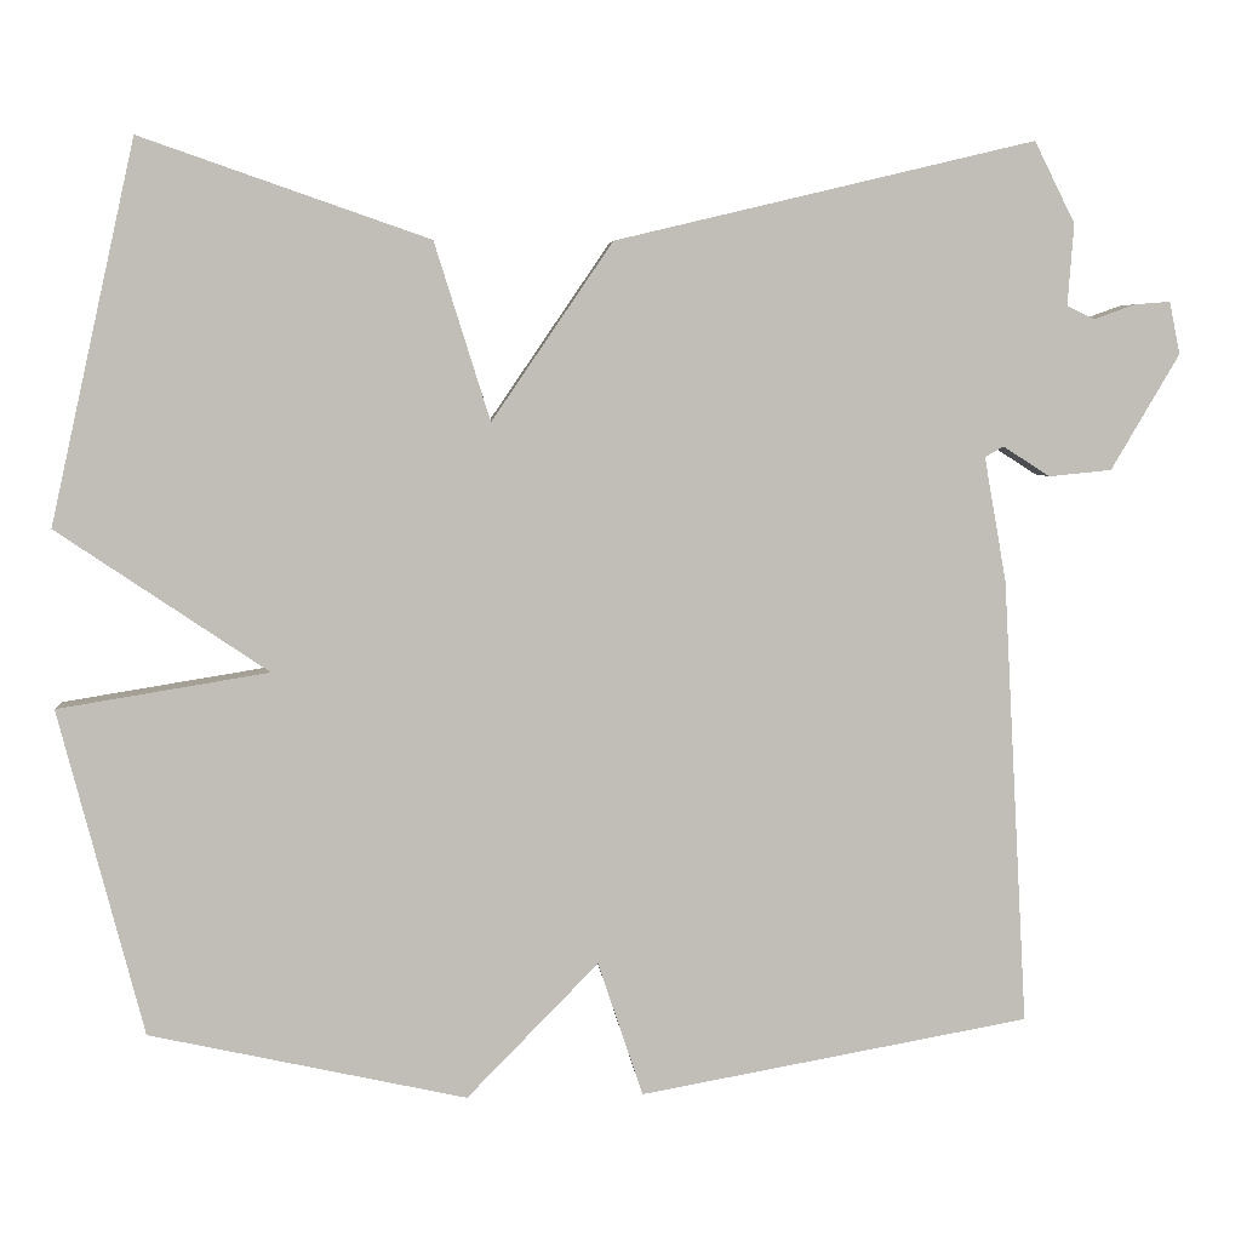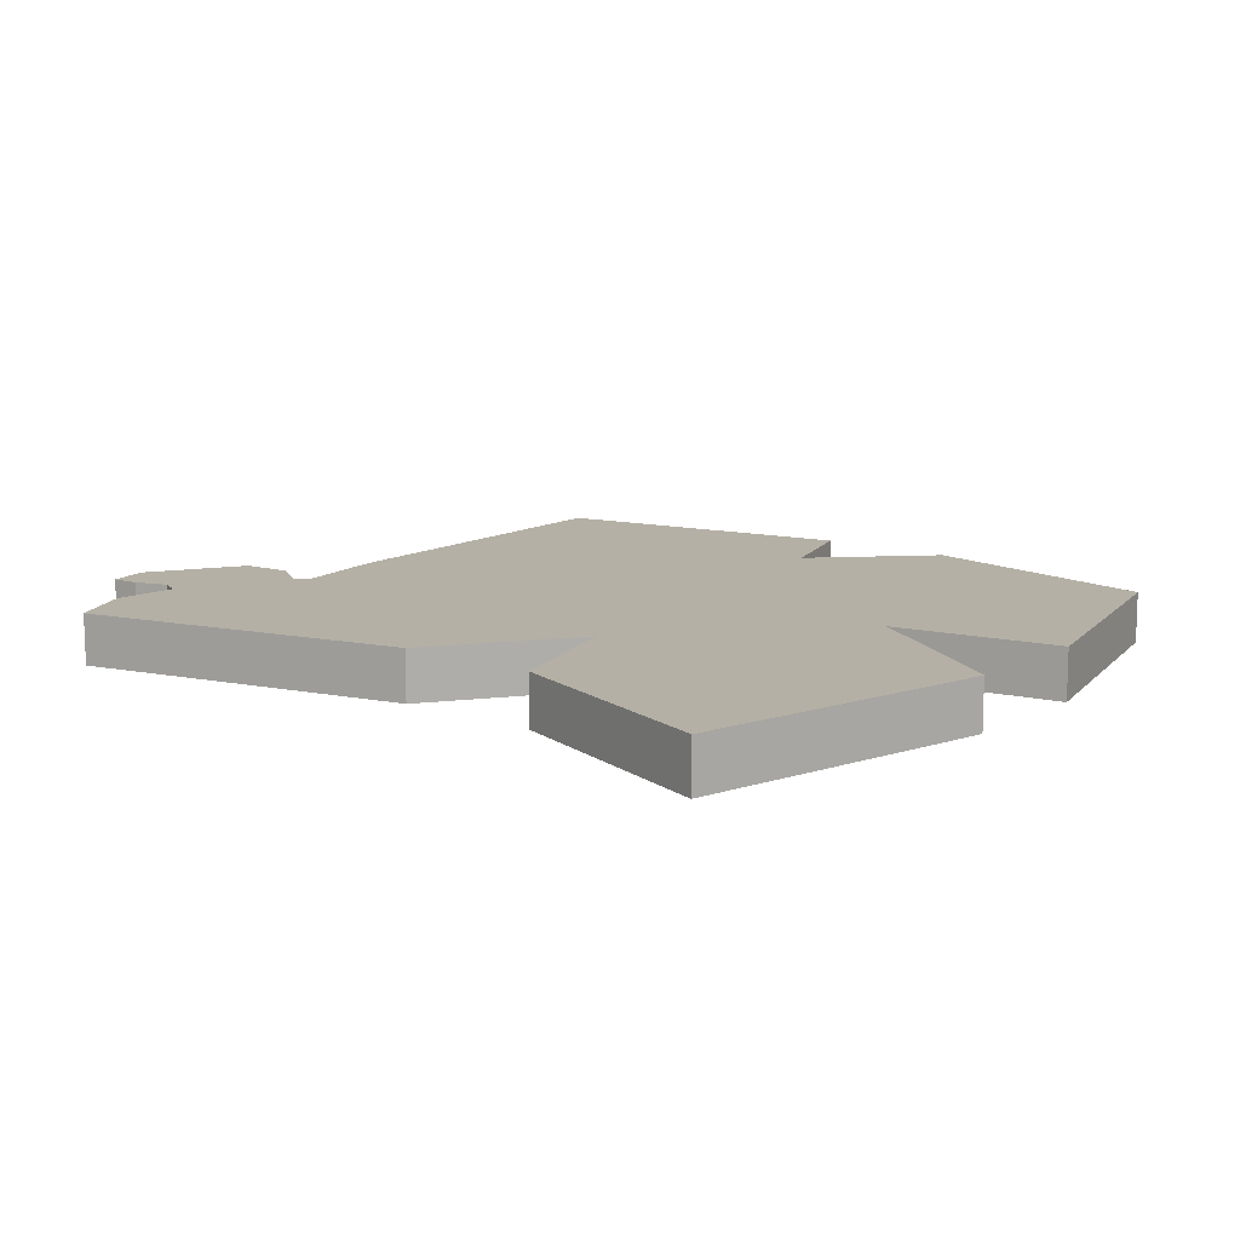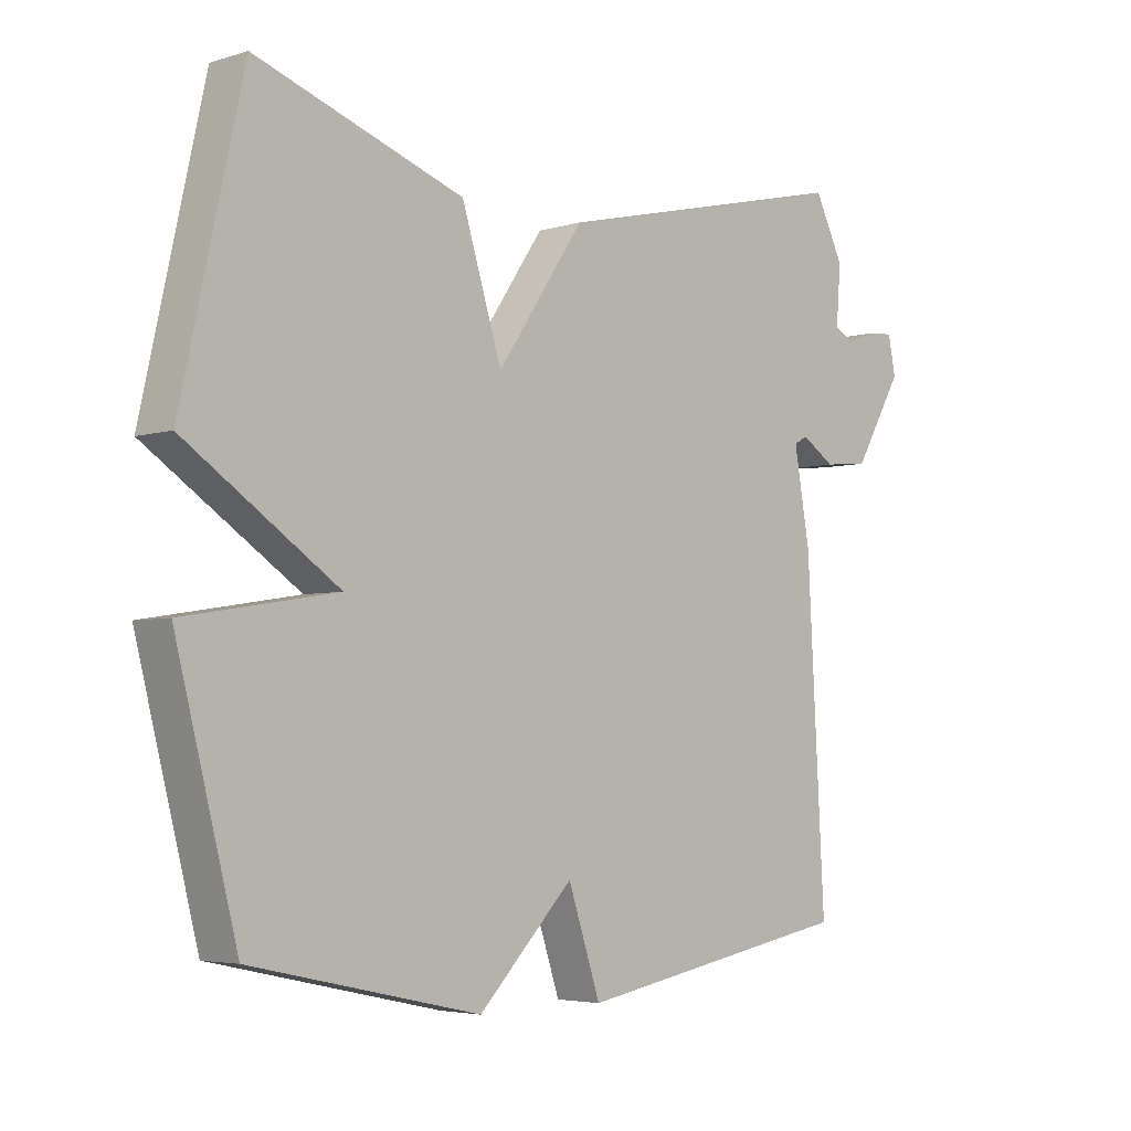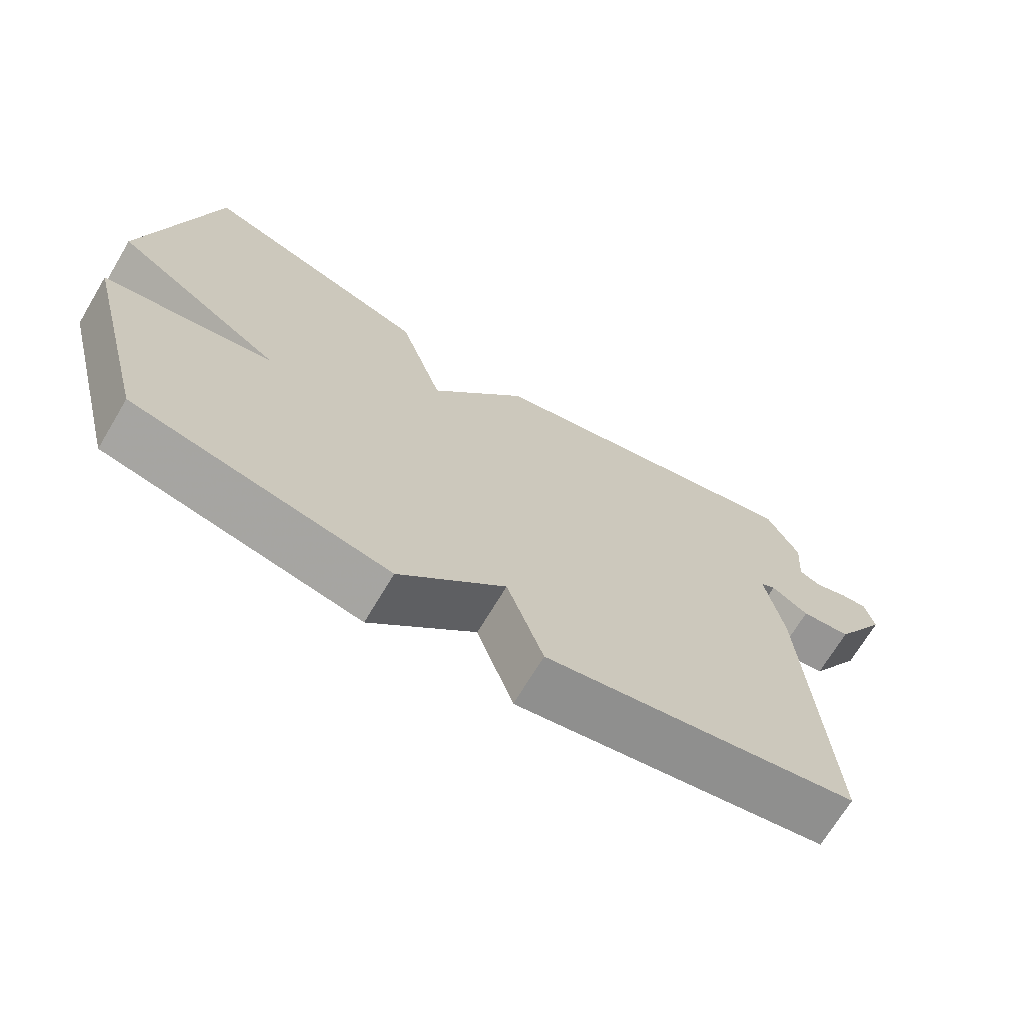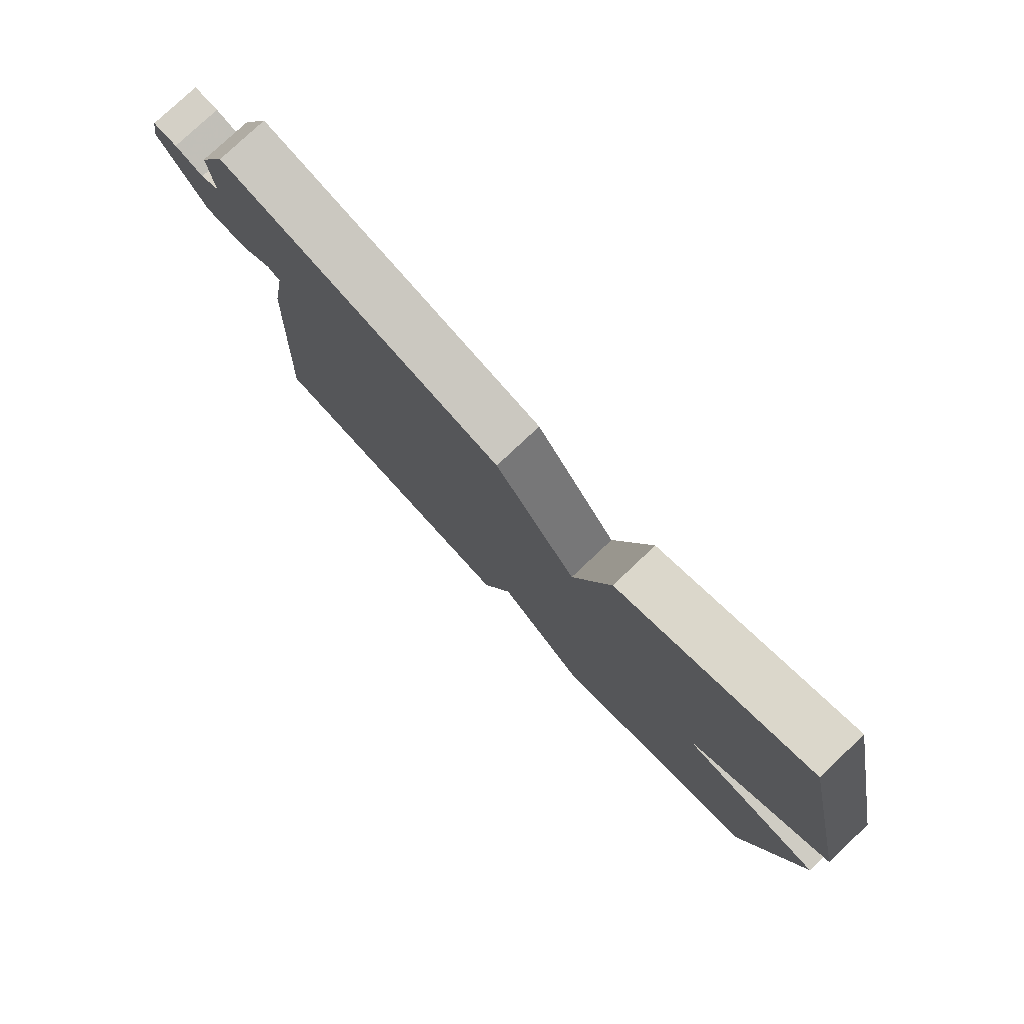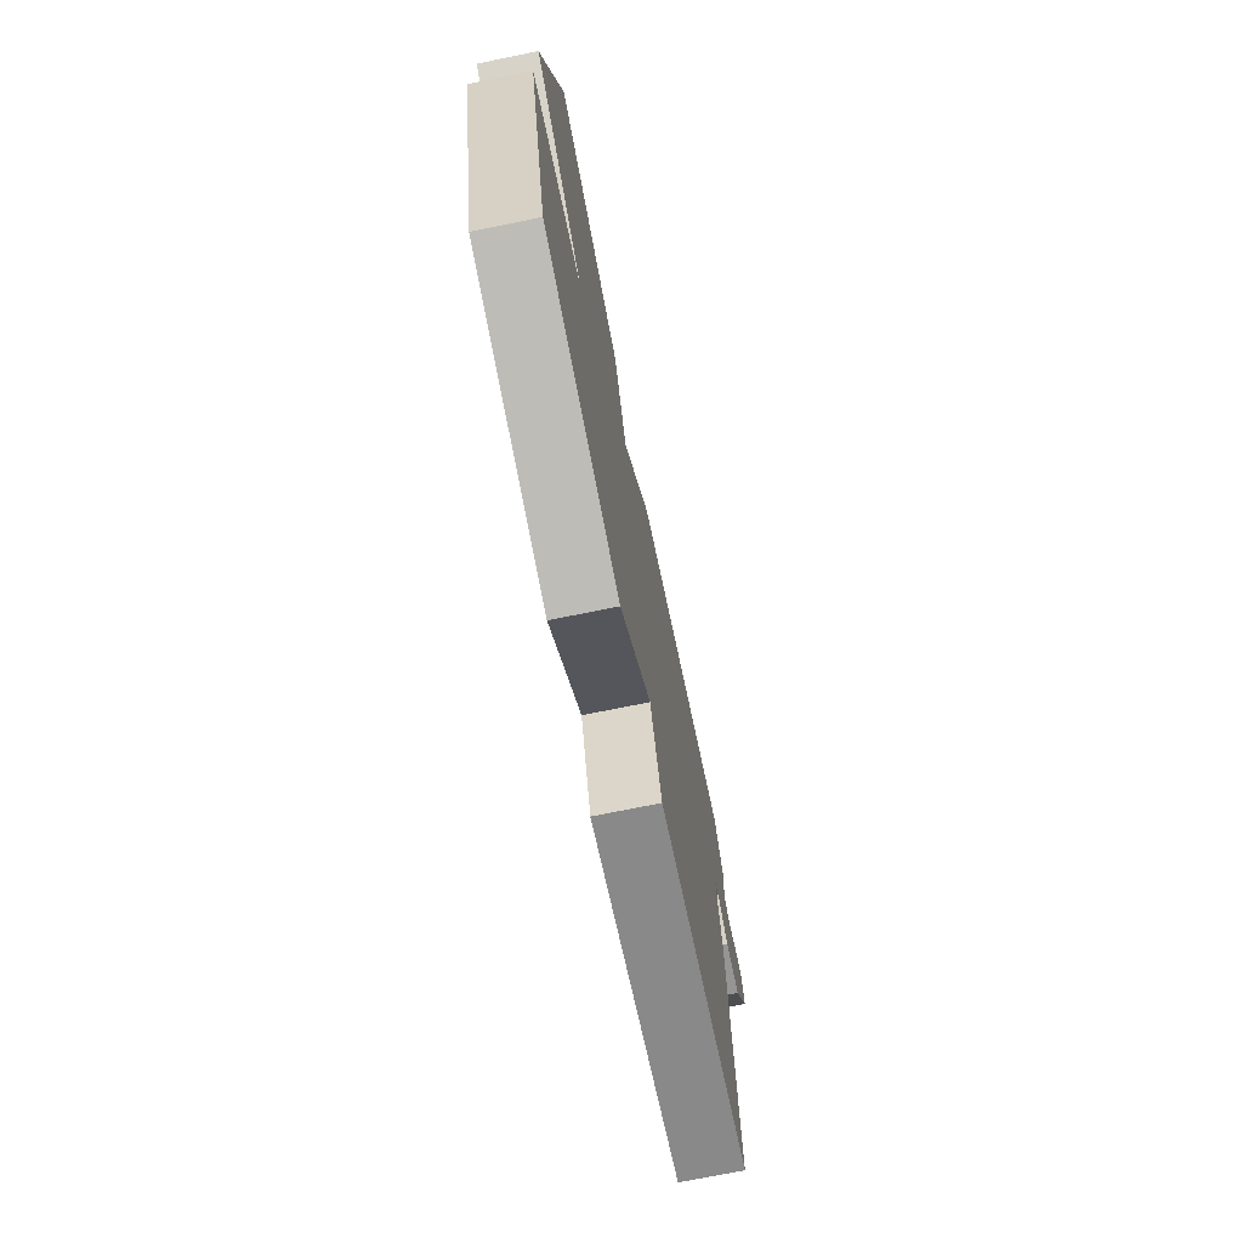
<metadata>
{"format":"obj","ext":"obj","renderer":"f3d","projection":"perspective","resolution":1024,"background":"white","views":[{"elev":4.8,"azim":175.4,"up":"+Z"},{"elev":11.7,"azim":39.2,"up":"+Y"},{"elev":-4.3,"azim":134.4,"up":"+Z"},{"elev":-70.0,"azim":149.1,"up":"+Z"},{"elev":78.3,"azim":46.6,"up":"+Z"},{"elev":-72.9,"azim":101.5,"up":"+Z"}]}
</metadata>
<code>
v 0.5 0.07 -0.5
v 0.141 0.07 -0.579
v -0.008 0.07 -0.427
v -0.059 0.07 -0.579
v -0.5 0.07 -0.5
v -0.472 0.07 0.005
v -0.447 0.07 0.146
v -0.468 0.07 0.158
v -0.521 0.07 0.124
v -0.592 0.07 0.131
v -0.669 0.07 0.262
v -0.657 0.07 0.321
v -0.617 0.07 0.318
v -0.57 0.07 0.301
v -0.539 0.07 0.316
v -0.546 0.07 0.408
v -0.5 0.07 0.5
v -0.026 0.07 0.387
v 0.111 0.07 0.186
v 0.174 0.07 0.387
v 0.5 0.07 0.5
v 0.596 0.07 0.069
v 0.357 0.07 -0.092
v 0.596 0.07 -0.131
v 0.5 0 -0.5
v 0.141 0 -0.579
v -0.008 0 -0.427
v -0.059 0 -0.579
v -0.5 0 -0.5
v -0.472 0 0.005
v -0.447 0 0.146
v -0.468 0 0.158
v -0.521 0 0.124
v -0.592 0 0.131
v -0.669 0 0.262
v -0.657 0 0.321
v -0.617 0 0.318
v -0.57 0 0.301
v -0.539 0 0.316
v -0.546 0 0.408
v -0.5 0 0.5
v -0.026 0 0.387
v 0.111 0 0.186
v 0.174 0 0.387
v 0.5 0 0.5
v 0.596 0 0.069
v 0.357 0 -0.092
v 0.596 0 -0.131
f 1 2 3
f 24 1 3
f 23 24 3
f 21 22 23
f 20 21 23
f 19 20 23
f 19 23 3
f 18 19 3
f 17 18 3
f 16 17 3
f 15 16 3
f 12 13 14
f 11 12 14
f 10 11 14
f 9 10 14
f 8 9 14
f 7 8 14 15
f 5 6 7
f 4 5 7
f 3 4 7
f 3 7 15
f 27 26 25
f 27 25 48
f 27 48 47
f 47 46 45
f 47 45 44
f 47 44 43
f 27 47 43
f 27 43 42
f 27 42 41
f 27 41 40
f 27 40 39
f 38 37 36
f 38 36 35
f 38 35 34
f 38 34 33
f 38 33 32
f 39 38 32 31
f 31 30 29
f 31 29 28
f 31 28 27
f 39 31 27
f 1 25 26 2
f 2 26 27 3
f 3 27 28 4
f 4 28 29 5
f 5 29 30 6
f 6 30 31 7
f 7 31 32 8
f 8 32 33 9
f 9 33 34 10
f 10 34 35 11
f 11 35 36 12
f 12 36 37 13
f 13 37 38 14
f 14 38 39 15
f 15 39 40 16
f 16 40 41 17
f 17 41 42 18
f 18 42 43 19
f 19 43 44 20
f 20 44 45 21
f 21 45 46 22
f 22 46 47 23
f 23 47 48 24
f 24 48 25 1

</code>
